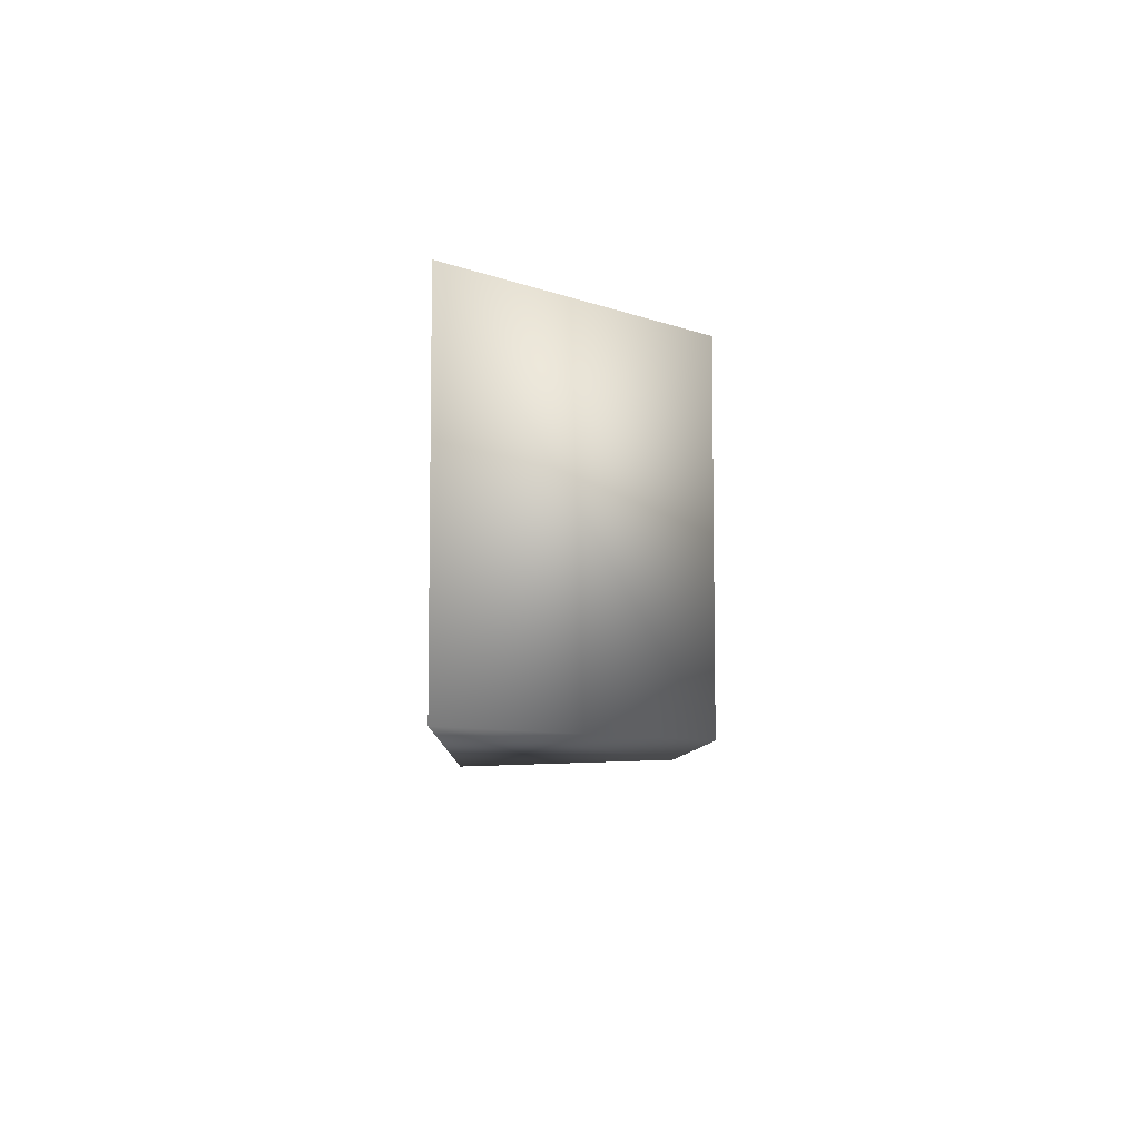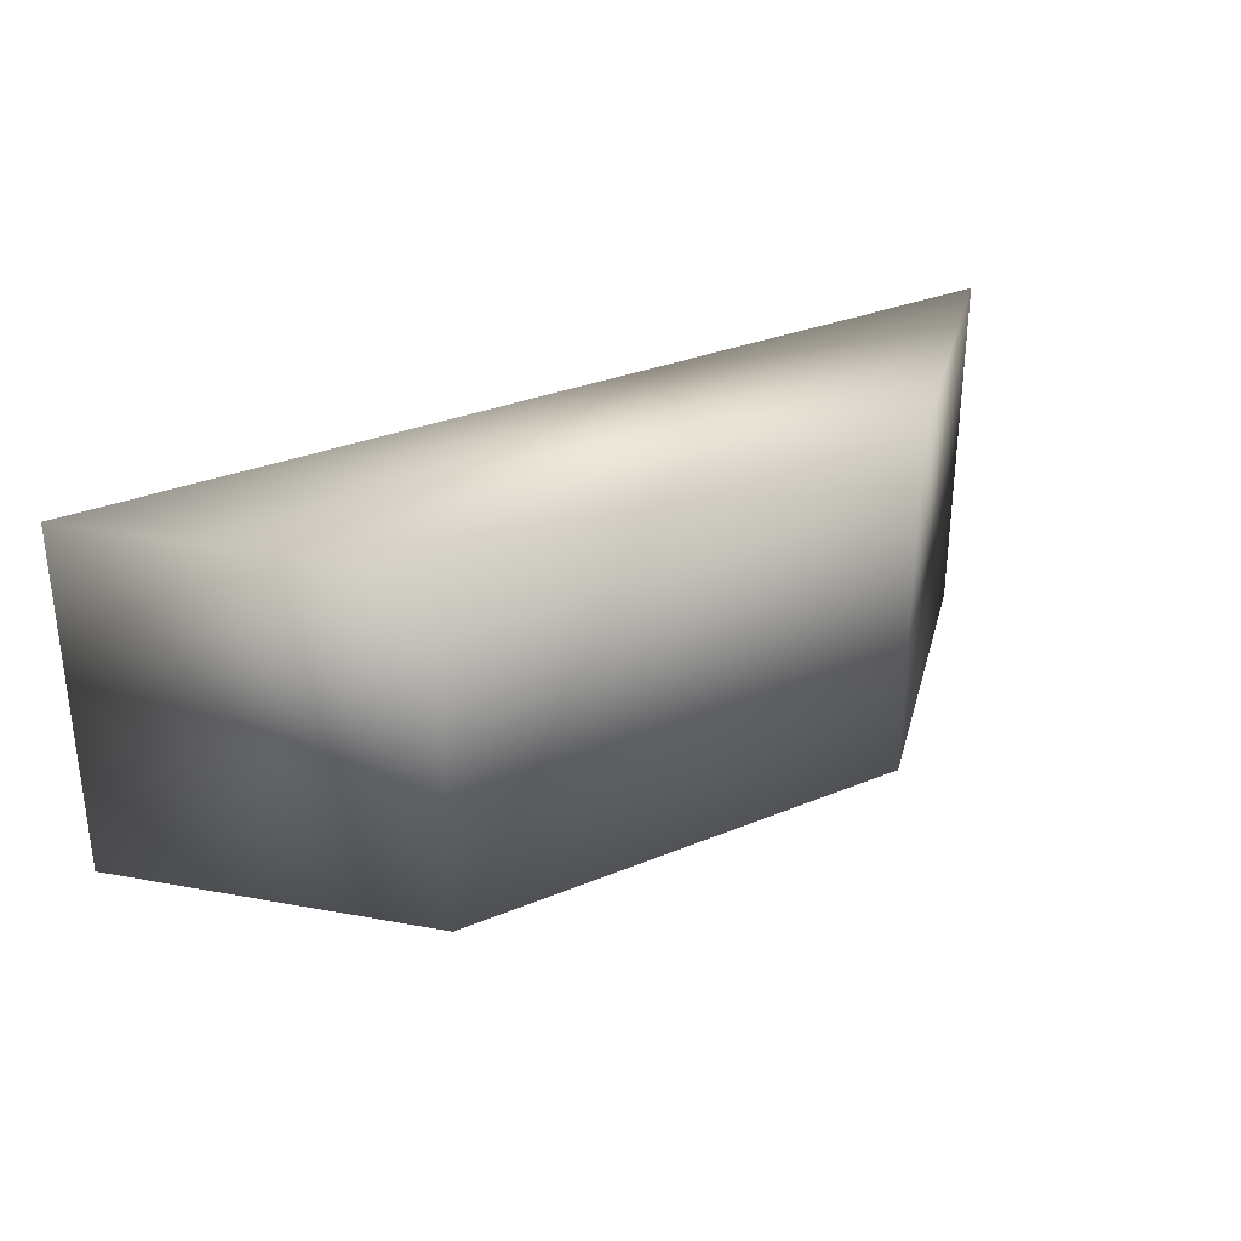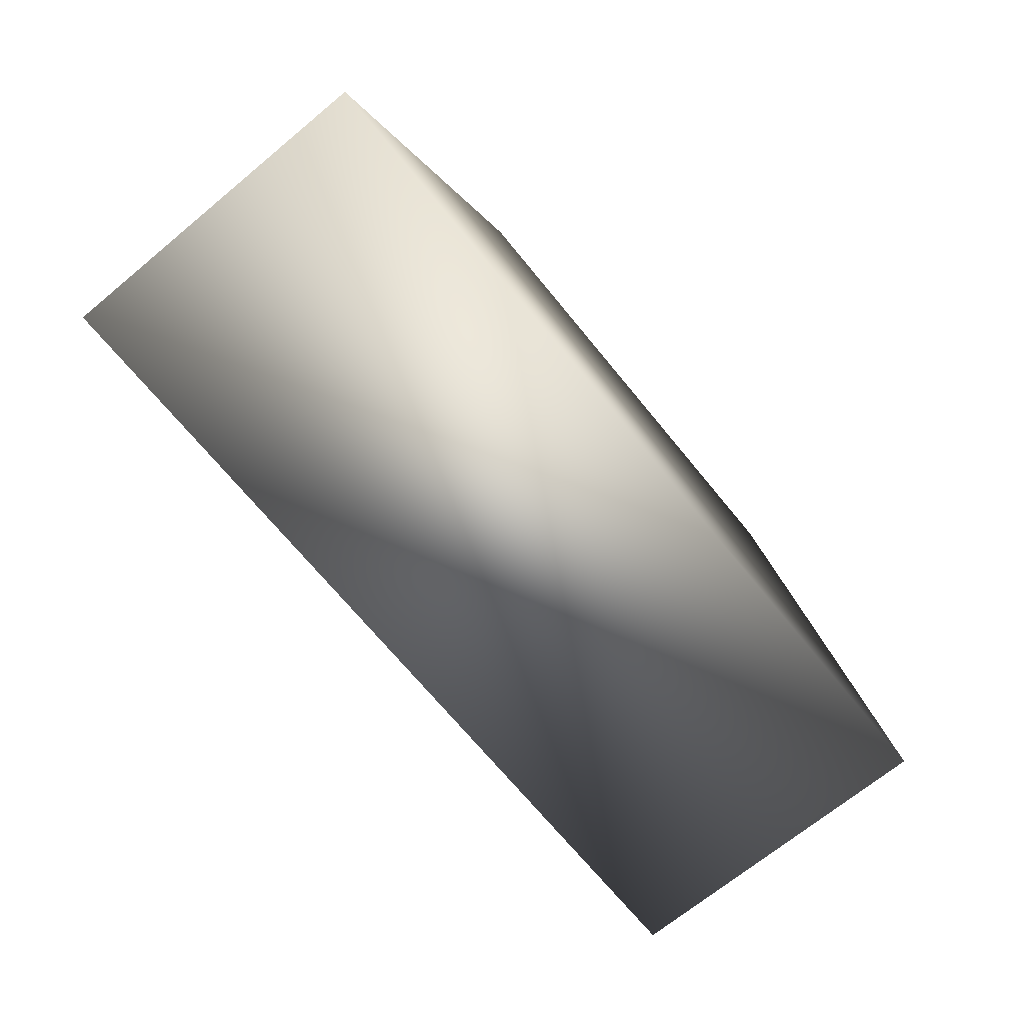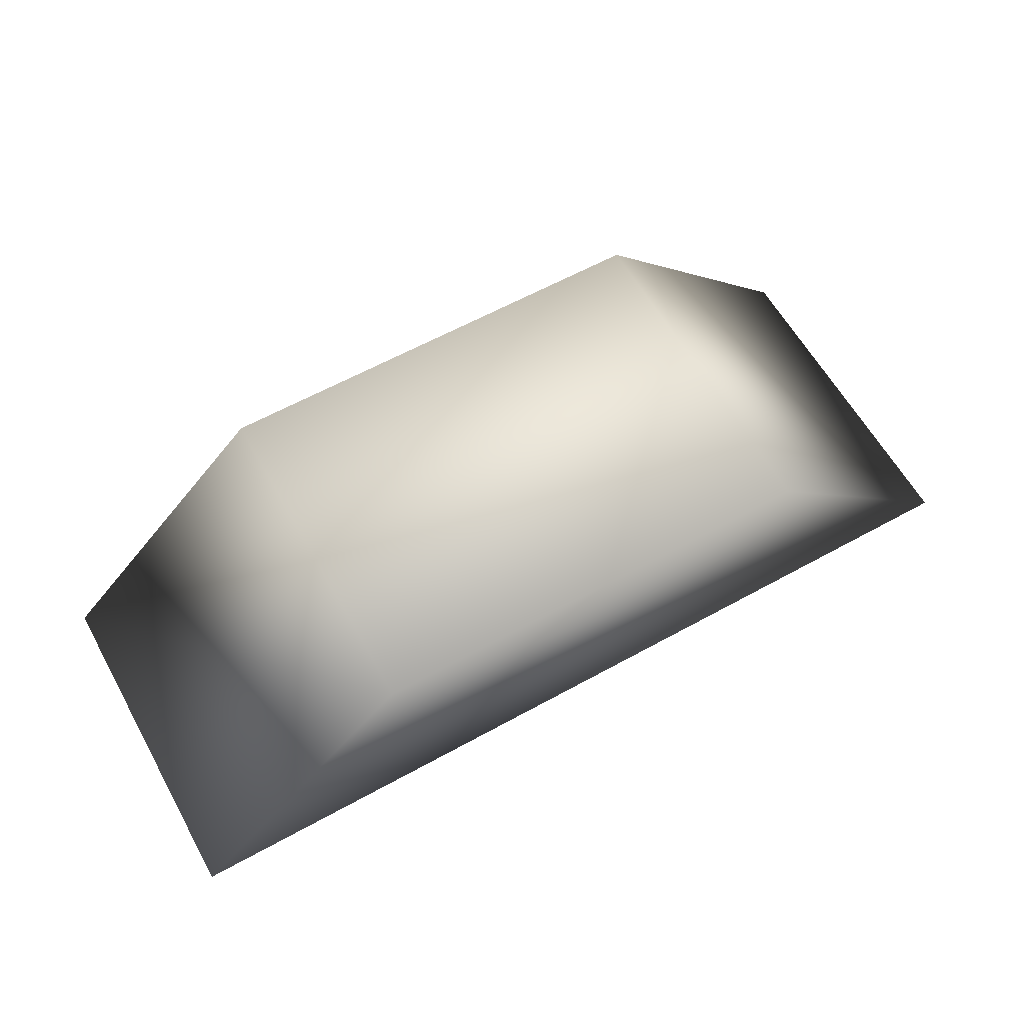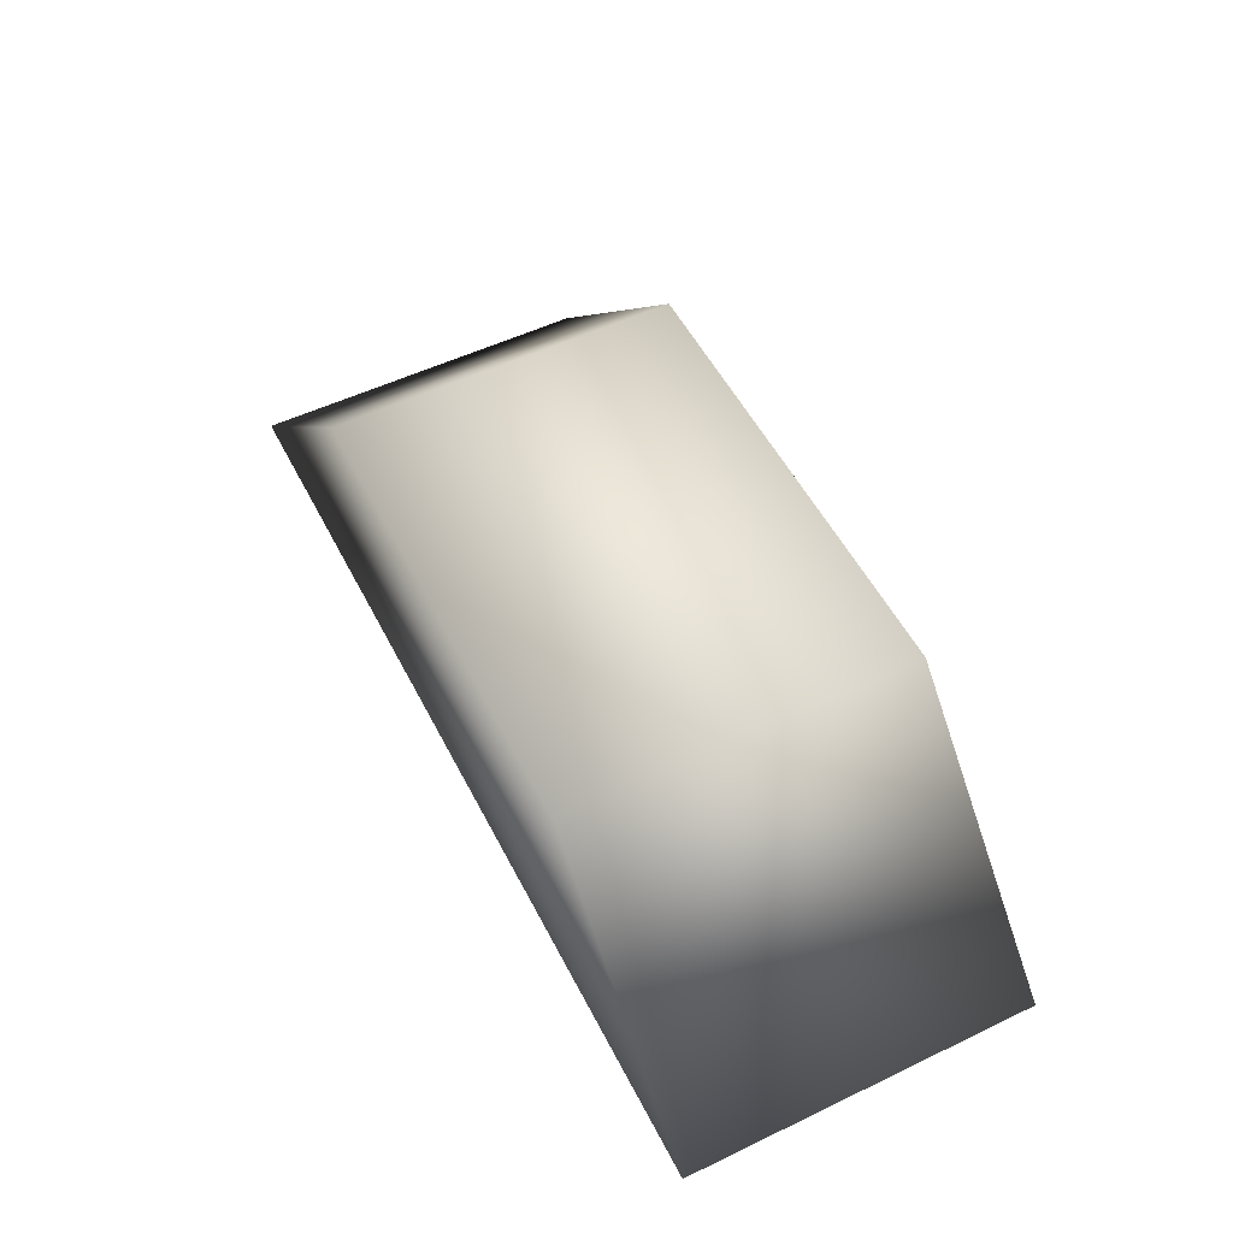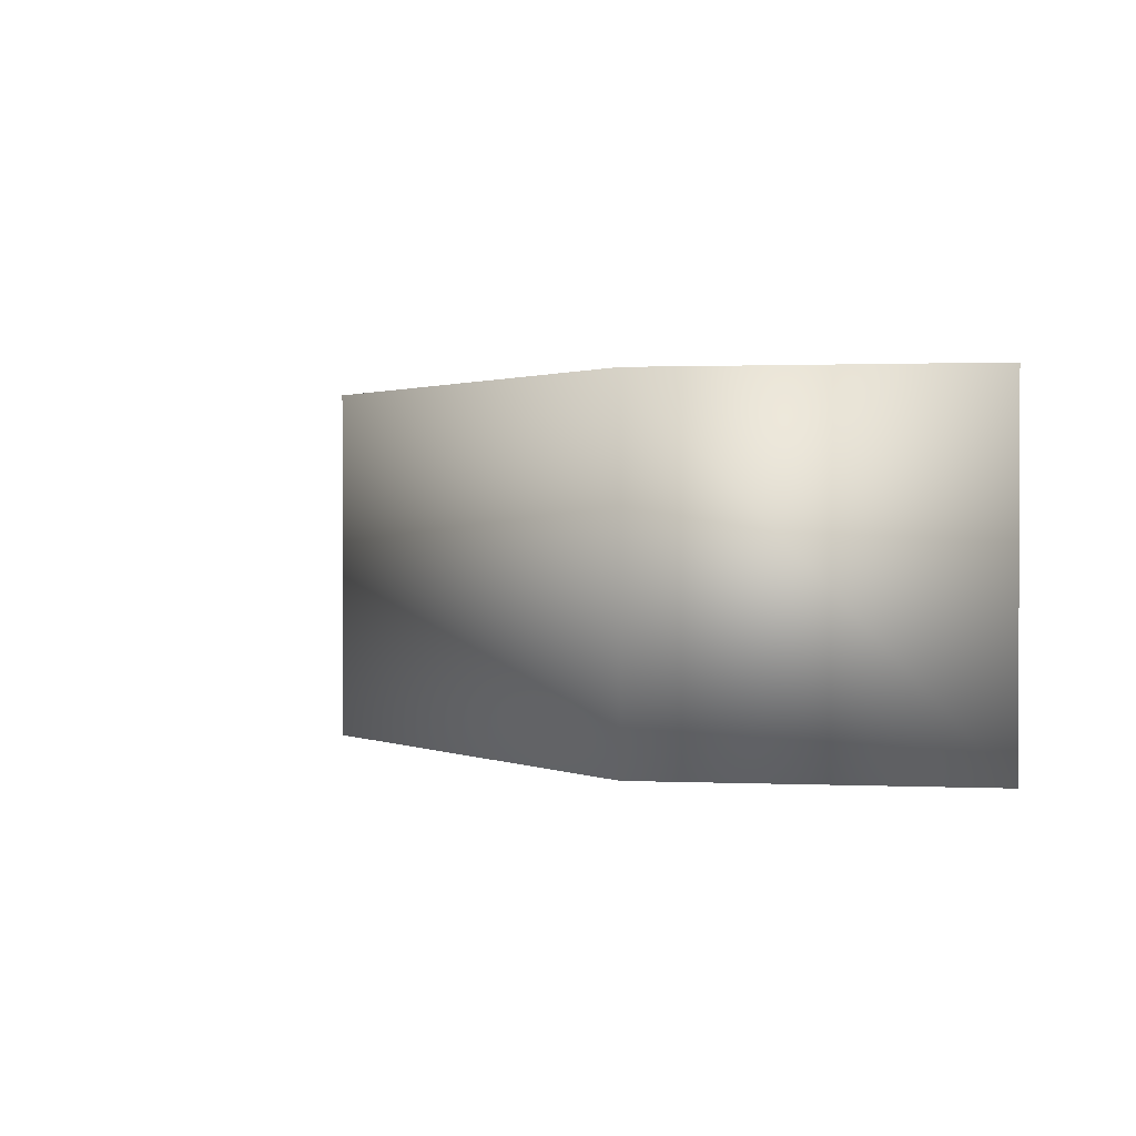
<metadata>
{"format":"obj","ext":"obj","renderer":"f3d","projection":"perspective","resolution":1024,"background":"white","views":[{"elev":-7.3,"azim":88.4,"up":"+Z"},{"elev":31.4,"azim":149.5,"up":"+Z"},{"elev":-70.3,"azim":129.4,"up":"+Y"},{"elev":61.6,"azim":-29.3,"up":"+Y"},{"elev":53.7,"azim":63.1,"up":"+Y"},{"elev":1.2,"azim":-126.3,"up":"+Z"}]}
</metadata>
<code>
v 0 0 -0.0075
v 0.04 0 -0.0075
v 0.03 0.01 -0.0075
v 0.01 0.01 -0.0075
v 0 0 0.0075
v 0.04 0 0.0075
v 0.03 0.01 0.0075
v 0.01 0.01 0.0075
f 2 1 4
f 4 3 2
f 8 5 6
f 6 7 8
f 6 5 2
f 2 5 1
f 7 6 3
f 3 6 2
f 5 8 1
f 1 8 4
f 8 7 4
f 4 7 3

</code>
